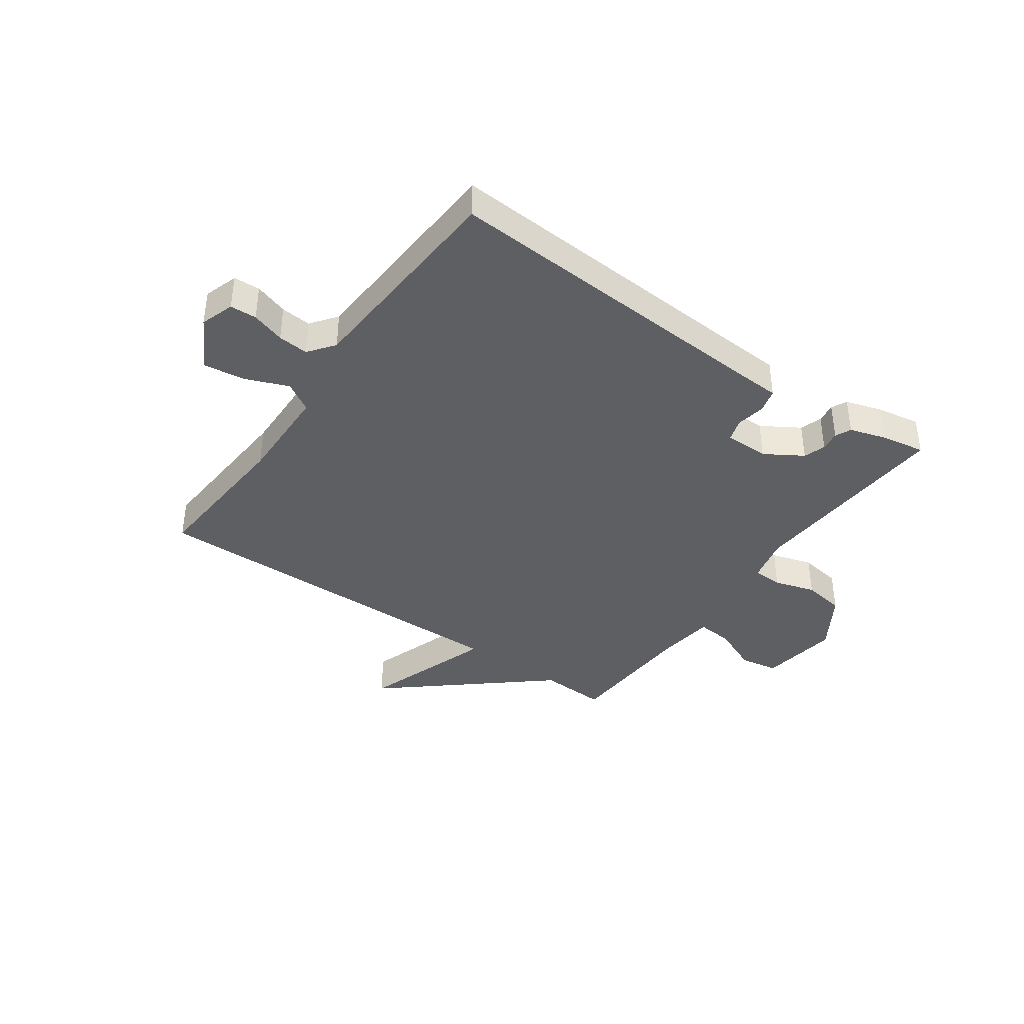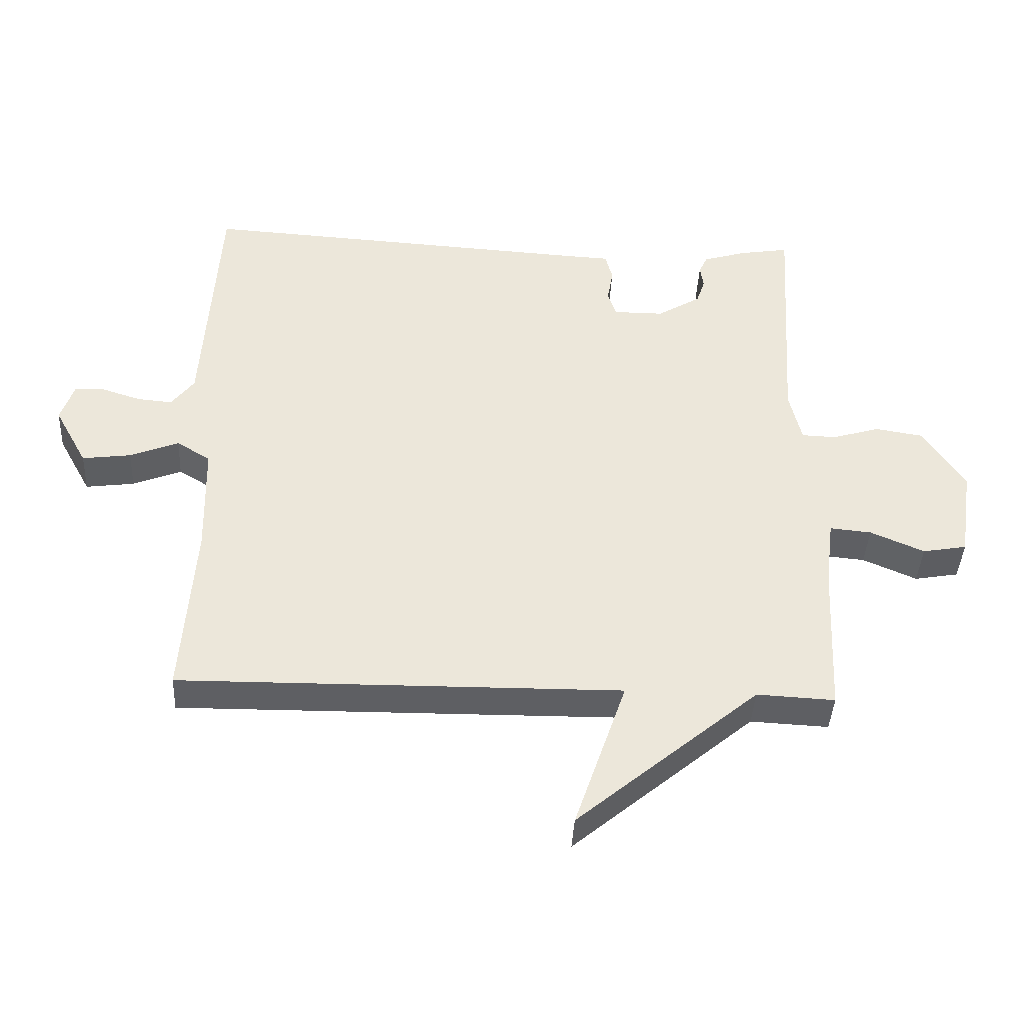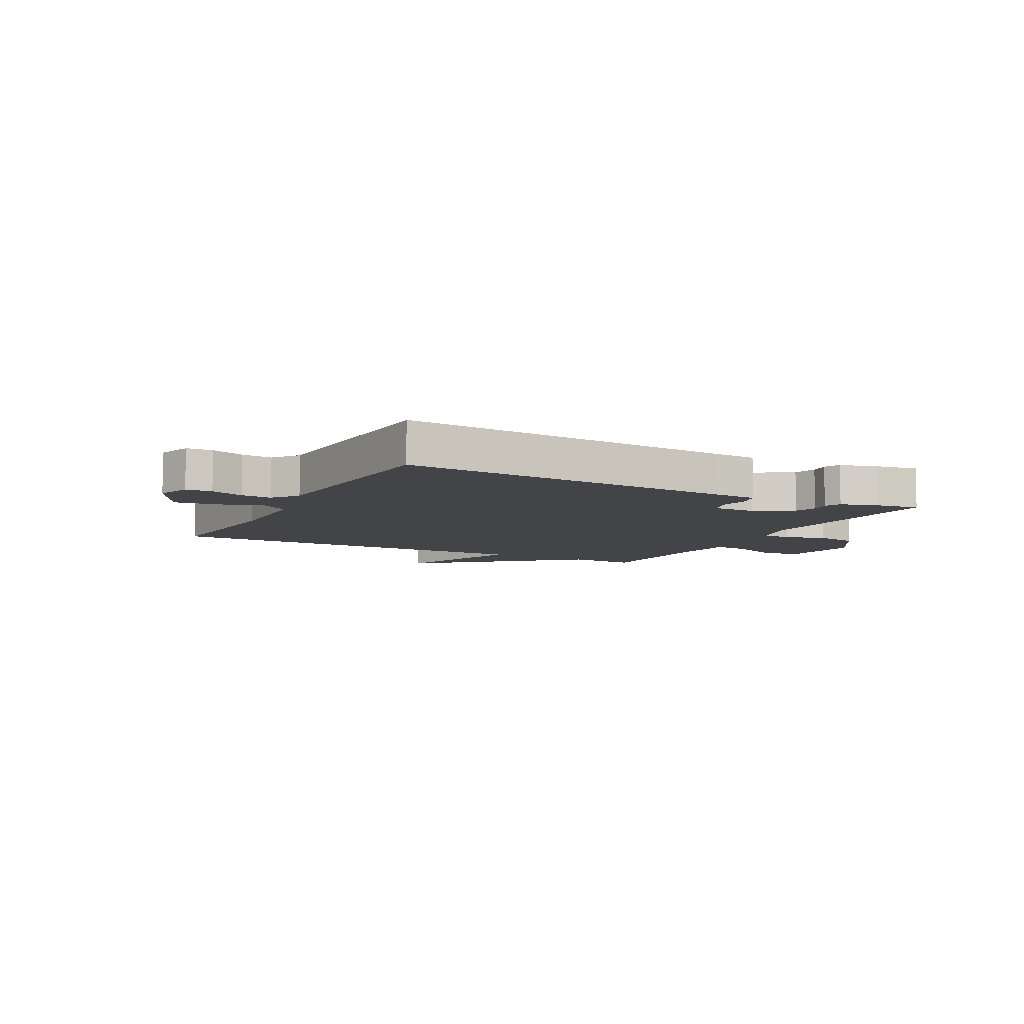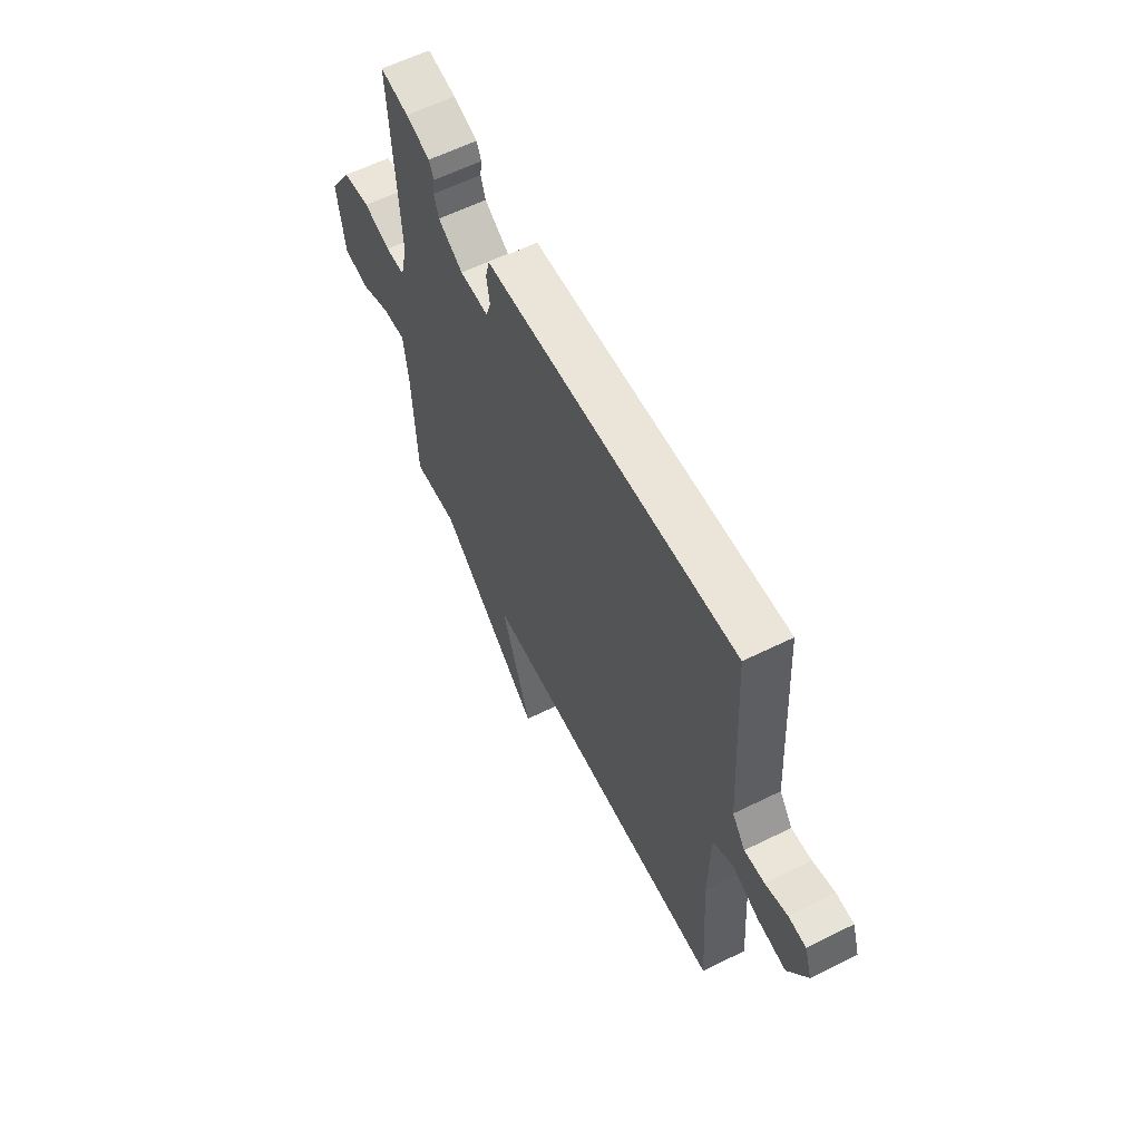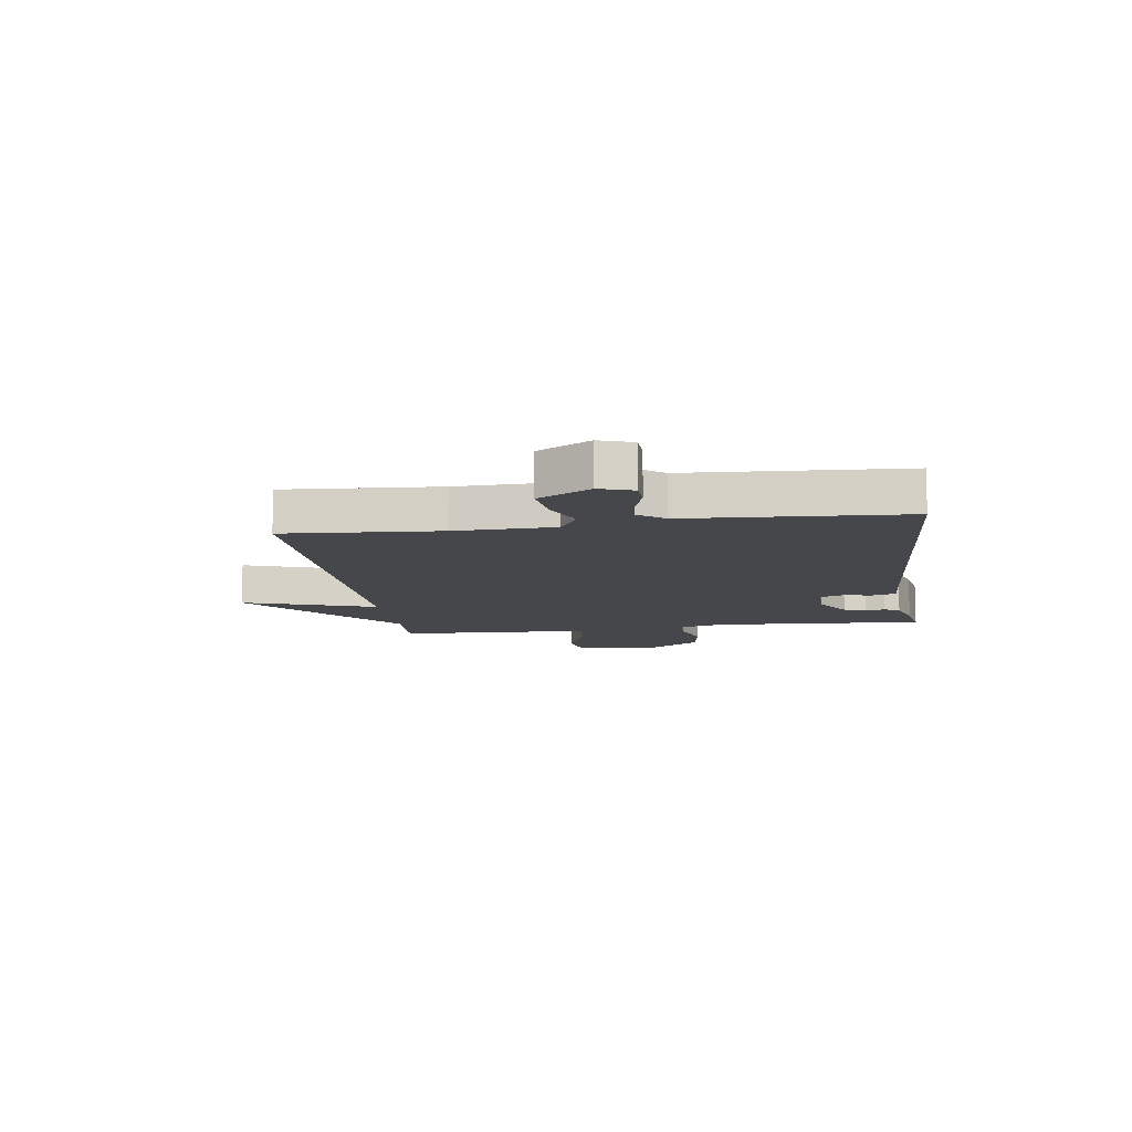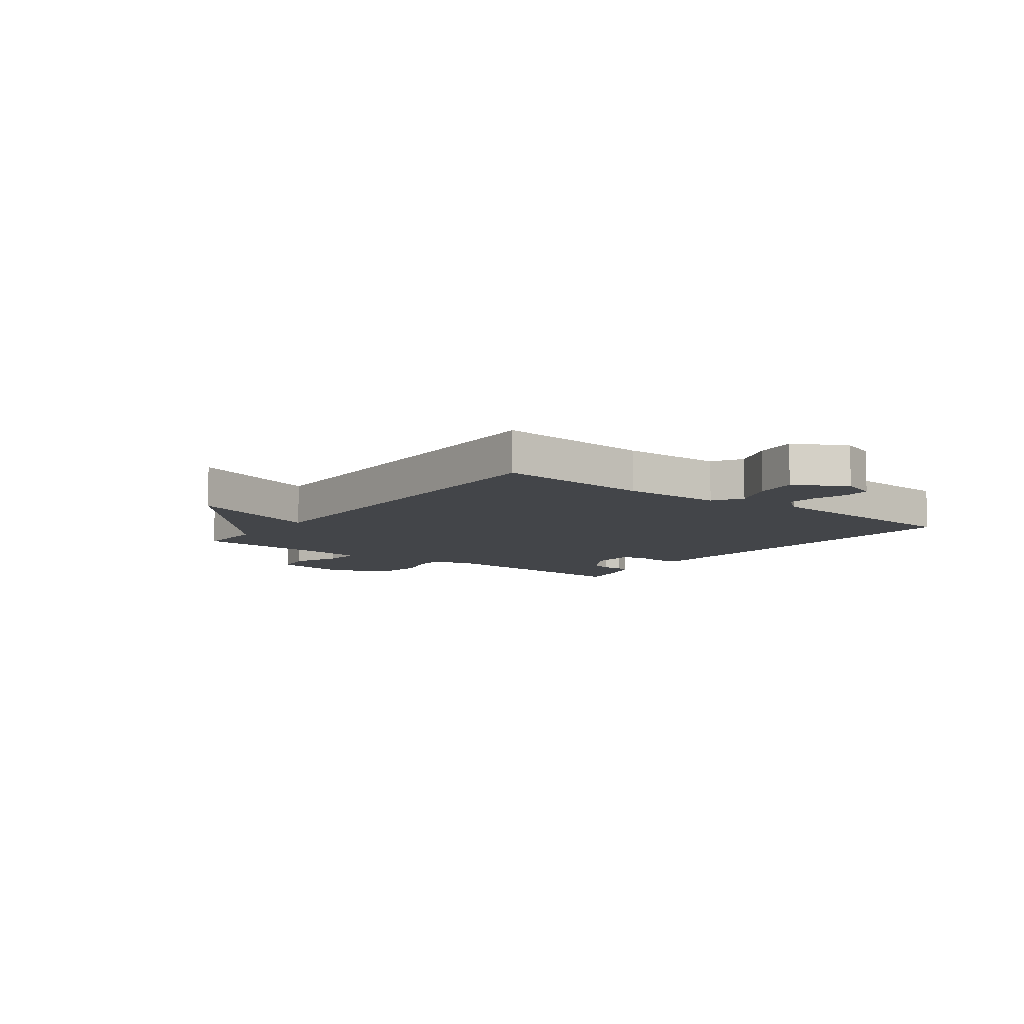
<metadata>
{"format":"obj","ext":"obj","renderer":"f3d","projection":"perspective","resolution":1024,"background":"white","views":[{"elev":-39.6,"azim":-35.1,"up":"+Y"},{"elev":-40.8,"azim":-2.9,"up":"+Z"},{"elev":-7.9,"azim":-28.0,"up":"+Y"},{"elev":60.3,"azim":-116.8,"up":"+Z"},{"elev":-10.8,"azim":-81.8,"up":"+Y"},{"elev":-8.8,"azim":-127.1,"up":"+Y"}]}
</metadata>
<code>
v -0.5 0.07 0.5
v 0.1 0.07 0.463
v 0.176 0.07 0.459
v 0.187 0.07 0.417
v 0.178 0.07 0.364
v 0.191 0.07 0.324
v 0.269 0.07 0.324
v 0.336 0.07 0.365
v 0.349 0.07 0.404
v 0.344 0.07 0.439
v 0.357 0.07 0.467
v 0.423 0.07 0.487
v 0.5 0.07 0.5
v 0.477 0.07 0.127
v 0.496 0.07 0.046
v 0.549 0.07 0.044
v 0.622 0.07 0.066
v 0.697 0.07 0.054
v 0.76 0.07 -0.046
v 0.739 0.07 -0.187
v 0.671 0.07 -0.199
v 0.588 0.07 -0.163
v 0.524 0.07 -0.157
v 0.511 0.07 -0.262
v 0.5 0.07 -0.5
v 0.38 0.07 -0.494
v 0.1 0.07 -0.729
v 0.18 0.07 -0.494
v -0.5 0.07 -0.5
v -0.481 0.07 -0.227
v -0.485 0.07 -0.052
v -0.537 0.07 -0.02
v -0.612 0.07 -0.05
v -0.687 0.07 -0.06
v -0.738 0.07 0.033
v -0.718 0.07 0.093
v -0.671 0.07 0.095
v -0.612 0.07 0.076
v -0.558 0.07 0.071
v -0.523 0.07 0.117
v -0.5 0 0.5
v 0.1 0 0.463
v 0.176 0 0.459
v 0.187 0 0.417
v 0.178 0 0.364
v 0.191 0 0.324
v 0.269 0 0.324
v 0.336 0 0.365
v 0.349 0 0.404
v 0.344 0 0.439
v 0.357 0 0.467
v 0.423 0 0.487
v 0.5 0 0.5
v 0.477 0 0.127
v 0.496 0 0.046
v 0.549 0 0.044
v 0.622 0 0.066
v 0.697 0 0.054
v 0.76 0 -0.046
v 0.739 0 -0.187
v 0.671 0 -0.199
v 0.588 0 -0.163
v 0.524 0 -0.157
v 0.511 0 -0.262
v 0.5 0 -0.5
v 0.38 0 -0.494
v 0.1 0 -0.729
v 0.18 0 -0.494
v -0.5 0 -0.5
v -0.481 0 -0.227
v -0.485 0 -0.052
v -0.537 0 -0.02
v -0.612 0 -0.05
v -0.687 0 -0.06
v -0.738 0 0.033
v -0.718 0 0.093
v -0.671 0 0.095
v -0.612 0 0.076
v -0.558 0 0.071
v -0.523 0 0.117
f 36 37 38
f 35 36 38
f 34 35 38
f 33 34 38
f 32 33 38
f 31 32 38 39
f 28 29 30
f 28 30 31
f 26 27 28
f 31 39 40
f 28 31 40
f 26 28 40
f 20 21 22
f 19 20 22
f 18 19 22
f 17 18 22
f 16 17 22
f 15 16 22 23
f 14 15 23 24
f 12 13 14
f 11 12 14
f 10 11 14
f 9 10 14
f 24 25 26
f 14 24 26
f 9 14 26
f 8 9 26
f 2 3 4 5
f 2 5 6
f 1 2 6
f 40 1 6
f 26 40 6 7
f 7 8 26
f 78 77 76
f 78 76 75
f 78 75 74
f 78 74 73
f 78 73 72
f 79 78 72 71
f 70 69 68
f 71 70 68
f 68 67 66
f 80 79 71
f 80 71 68
f 80 68 66
f 62 61 60
f 62 60 59
f 62 59 58
f 62 58 57
f 62 57 56
f 63 62 56 55
f 64 63 55 54
f 54 53 52
f 54 52 51
f 54 51 50
f 54 50 49
f 66 65 64
f 66 64 54
f 66 54 49
f 66 49 48
f 45 44 43 42
f 46 45 42
f 46 42 41
f 46 41 80
f 47 46 80 66
f 66 48 47
f 1 41 42 2
f 2 42 43 3
f 3 43 44 4
f 4 44 45 5
f 5 45 46 6
f 6 46 47 7
f 7 47 48 8
f 8 48 49 9
f 9 49 50 10
f 10 50 51 11
f 11 51 52 12
f 12 52 53 13
f 13 53 54 14
f 14 54 55 15
f 15 55 56 16
f 16 56 57 17
f 17 57 58 18
f 18 58 59 19
f 19 59 60 20
f 20 60 61 21
f 21 61 62 22
f 22 62 63 23
f 23 63 64 24
f 24 64 65 25
f 25 65 66 26
f 26 66 67 27
f 27 67 68 28
f 28 68 69 29
f 29 69 70 30
f 30 70 71 31
f 31 71 72 32
f 32 72 73 33
f 33 73 74 34
f 34 74 75 35
f 35 75 76 36
f 36 76 77 37
f 37 77 78 38
f 38 78 79 39
f 39 79 80 40
f 40 80 41 1

</code>
